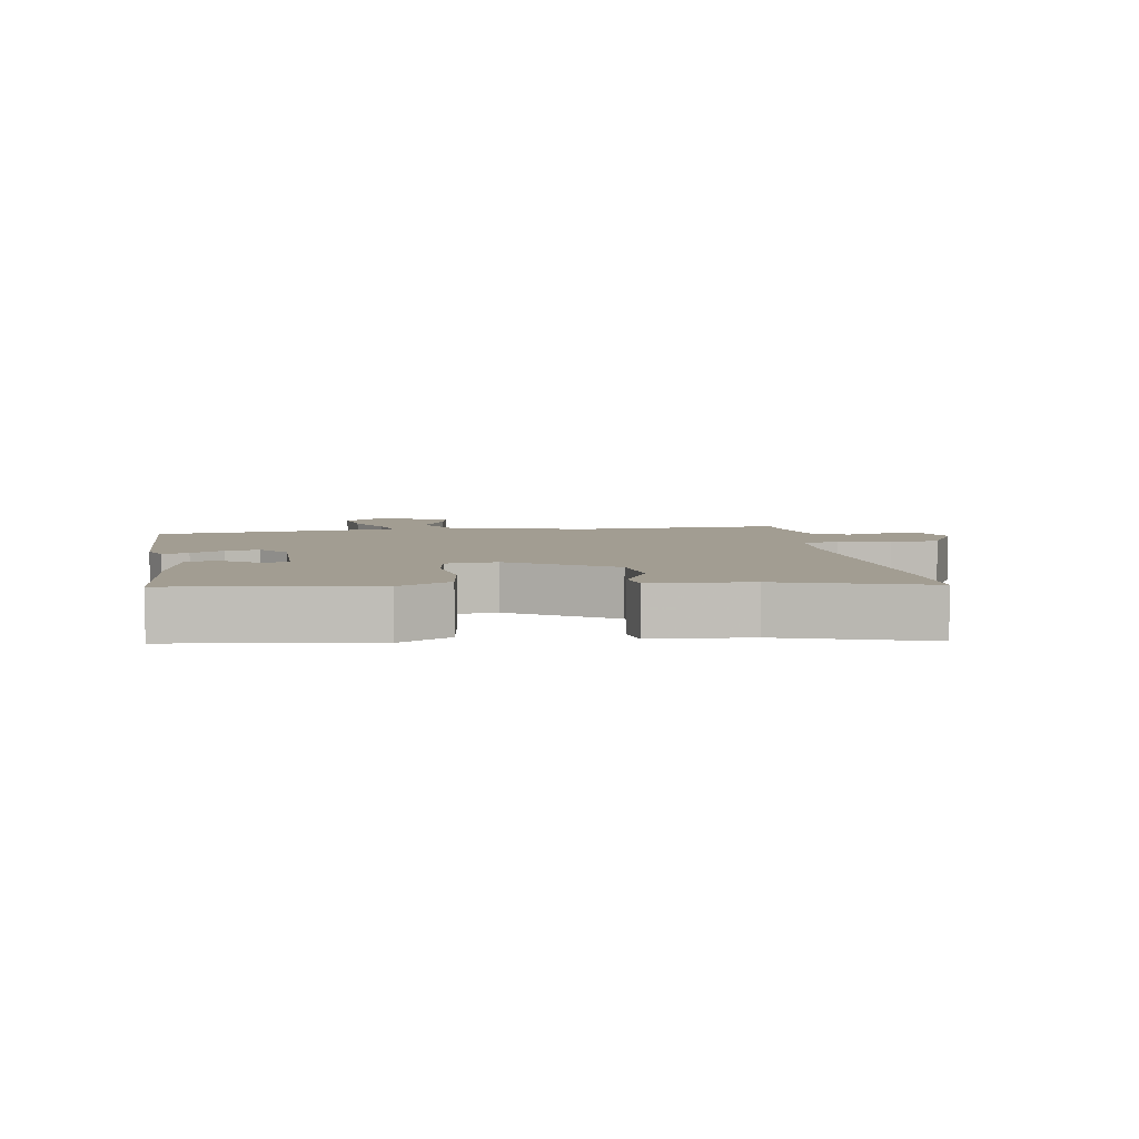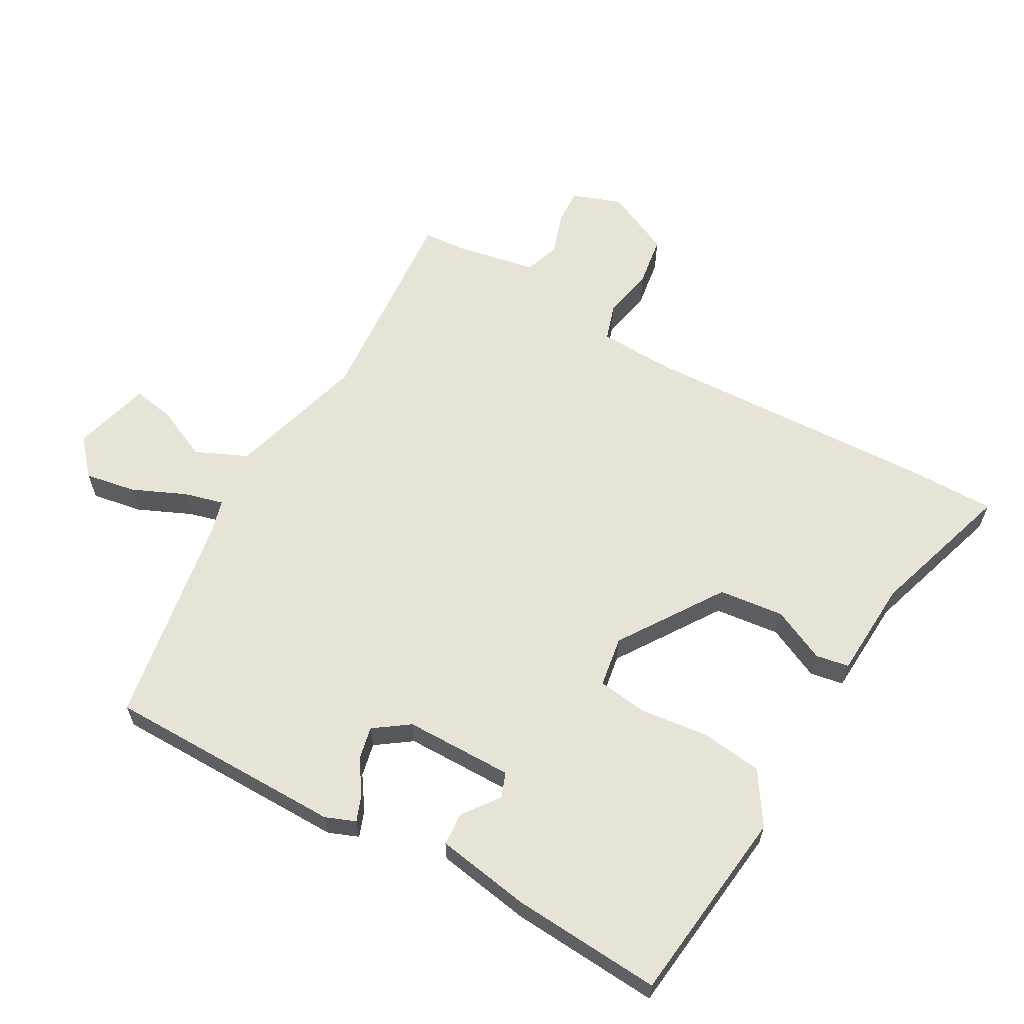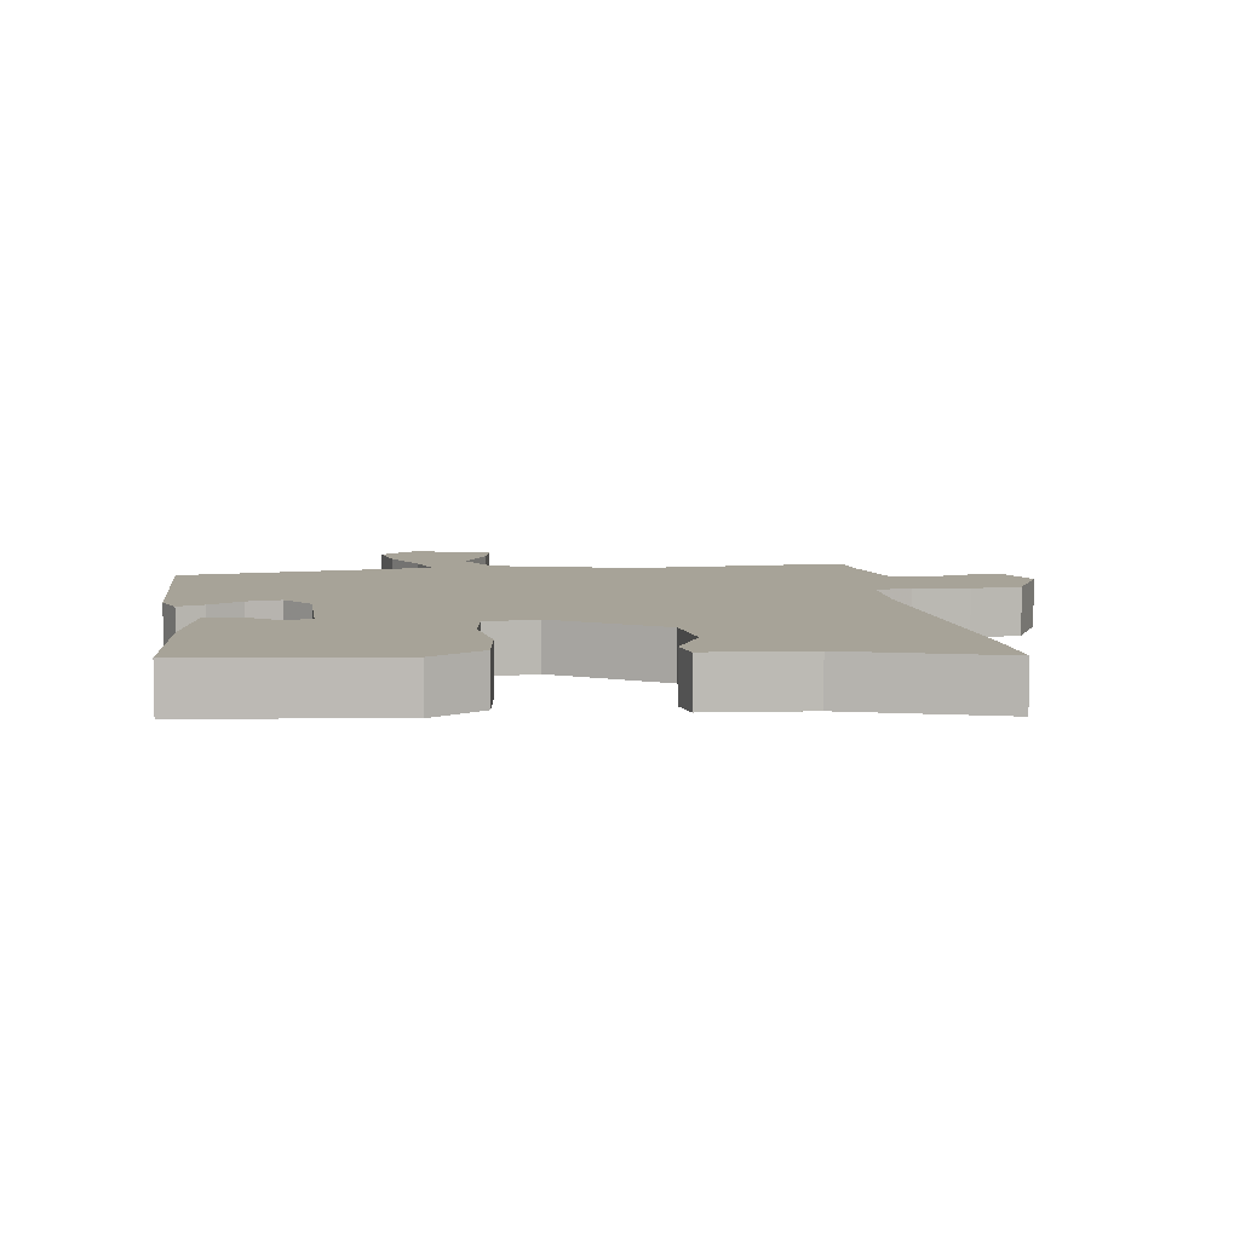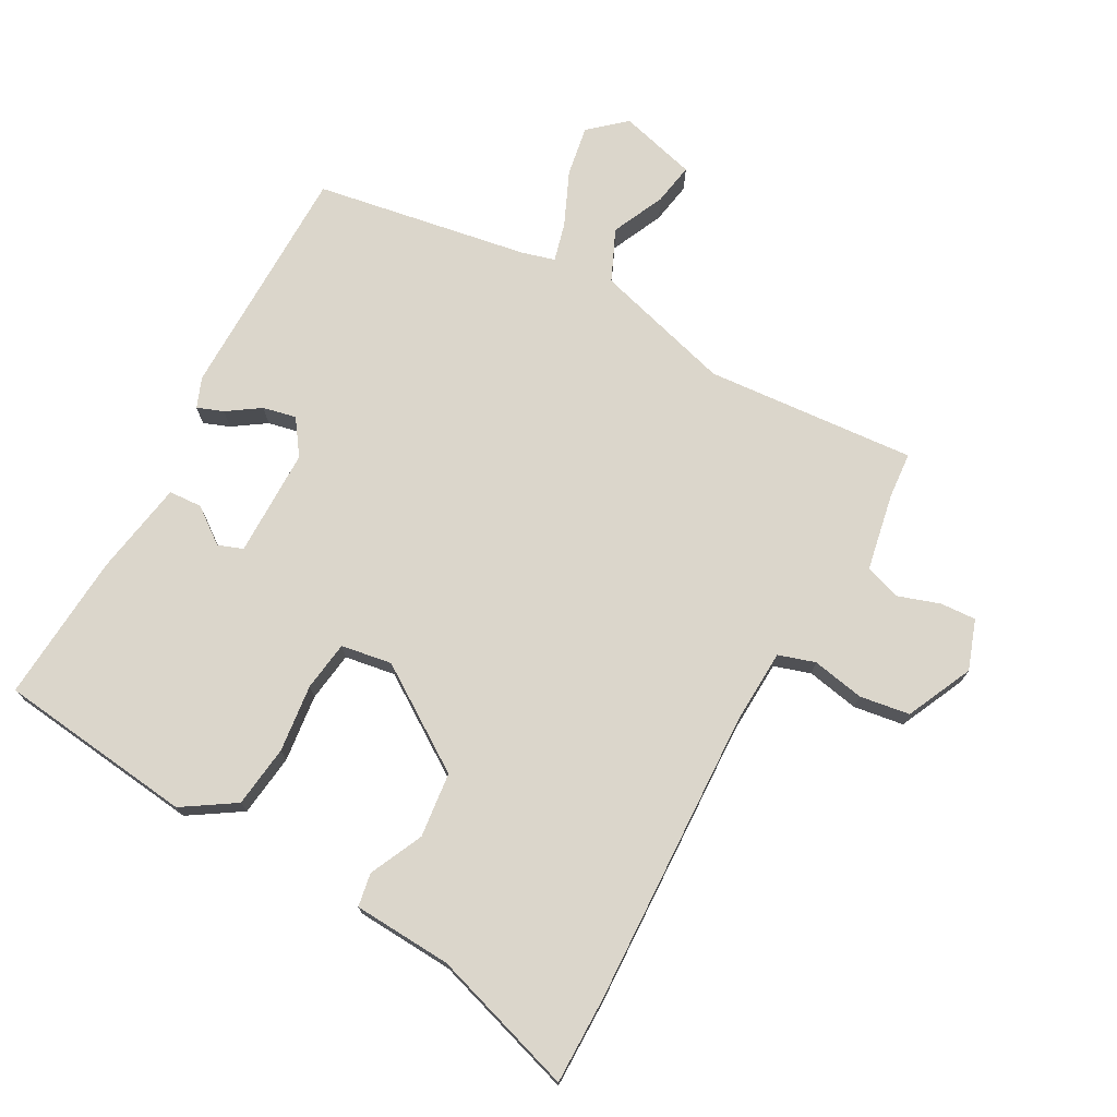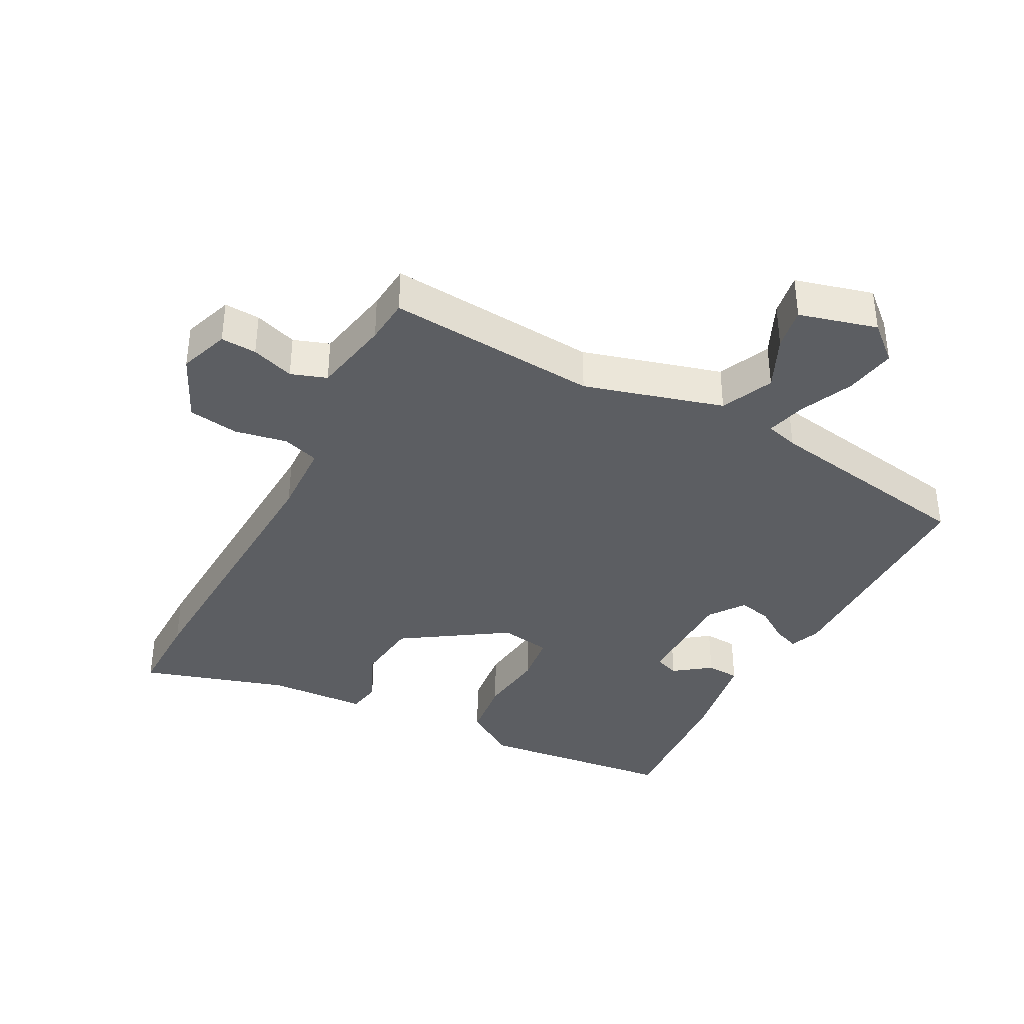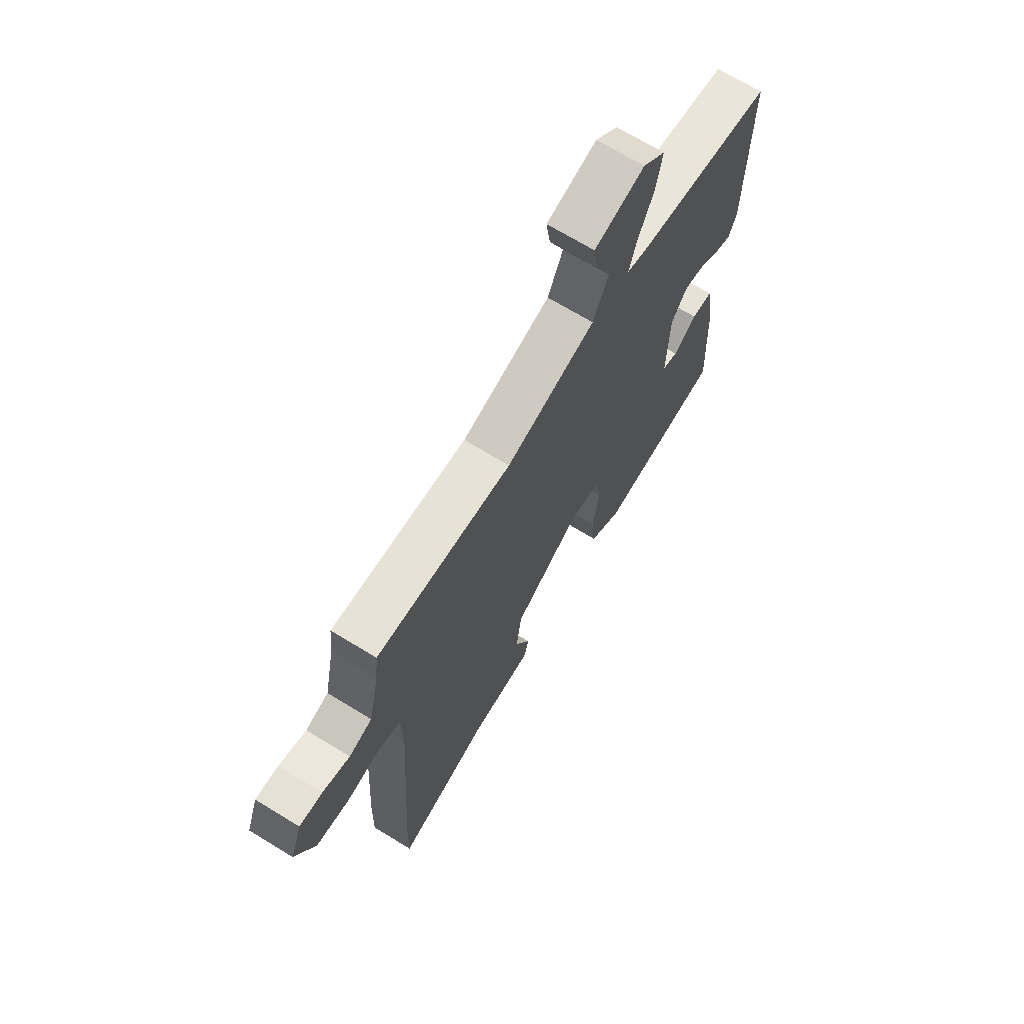
<metadata>
{"format":"obj","ext":"obj","renderer":"f3d","projection":"perspective","resolution":1024,"background":"white","views":[{"elev":4.9,"azim":173.1,"up":"+Y"},{"elev":61.8,"azim":120.4,"up":"+Y"},{"elev":6.8,"azim":173.6,"up":"+Y"},{"elev":73.5,"azim":-150.2,"up":"+Y"},{"elev":-37.7,"azim":-26.9,"up":"+Y"},{"elev":69.3,"azim":-58.6,"up":"+Z"}]}
</metadata>
<code>
v 0.513 0.07 0.428
v 0.509 0.07 0.061
v 0.49 0.07 0.015
v 0.45 0.07 0.031
v 0.4 0.07 0.066
v 0.349 0.07 0.078
v 0.31 0.07 0.025
v 0.306 0.07 -0.142
v 0.344 0.07 -0.157
v 0.4 0.07 -0.117
v 0.451 0.07 -0.121
v 0.473 0.07 -0.267
v 0.485 0.07 -0.498
v 0.182 0.07 -0.528
v 0.103 0.07 -0.475
v 0.093 0.07 -0.379
v 0.107 0.07 -0.275
v 0.098 0.07 -0.198
v 0.02 0.07 -0.184
v -0.14 0.07 -0.286
v -0.153 0.07 -0.386
v -0.116 0.07 -0.469
v -0.126 0.07 -0.52
v -0.278 0.07 -0.526
v -0.502 0.07 -0.592
v -0.499 0.07 -0.459
v -0.472 0.07 -0.002
v -0.475 0.07 0.114
v -0.531 0.07 0.133
v -0.612 0.07 0.119
v -0.689 0.07 0.132
v -0.735 0.07 0.235
v -0.707 0.07 0.311
v -0.652 0.07 0.307
v -0.587 0.07 0.284
v -0.532 0.07 0.302
v -0.507 0.07 0.422
v -0.5 0.07 0.492
v -0.176 0.07 0.461
v 0.038 0.07 0.518
v 0.075 0.07 0.597
v 0.039 0.07 0.679
v 0.029 0.07 0.744
v 0.149 0.07 0.774
v 0.203 0.07 0.725
v 0.188 0.07 0.647
v 0.15 0.07 0.565
v 0.133 0.07 0.505
v 0.183 0.07 0.49
v 0.513 0 0.428
v 0.509 0 0.061
v 0.49 0 0.015
v 0.45 0 0.031
v 0.4 0 0.066
v 0.349 0 0.078
v 0.31 0 0.025
v 0.306 0 -0.142
v 0.344 0 -0.157
v 0.4 0 -0.117
v 0.451 0 -0.121
v 0.473 0 -0.267
v 0.485 0 -0.498
v 0.182 0 -0.528
v 0.103 0 -0.475
v 0.093 0 -0.379
v 0.107 0 -0.275
v 0.098 0 -0.198
v 0.02 0 -0.184
v -0.14 0 -0.286
v -0.153 0 -0.386
v -0.116 0 -0.469
v -0.126 0 -0.52
v -0.278 0 -0.526
v -0.502 0 -0.592
v -0.499 0 -0.459
v -0.472 0 -0.002
v -0.475 0 0.114
v -0.531 0 0.133
v -0.612 0 0.119
v -0.689 0 0.132
v -0.735 0 0.235
v -0.707 0 0.311
v -0.652 0 0.307
v -0.587 0 0.284
v -0.532 0 0.302
v -0.507 0 0.422
v -0.5 0 0.492
v -0.176 0 0.461
v 0.038 0 0.518
v 0.075 0 0.597
v 0.039 0 0.679
v 0.029 0 0.744
v 0.149 0 0.774
v 0.203 0 0.725
v 0.188 0 0.647
v 0.15 0 0.565
v 0.133 0 0.505
v 0.183 0 0.49
f 45 46 47
f 44 45 47
f 43 44 47
f 42 43 47
f 41 42 47
f 40 41 47 48
f 39 40 48 49
f 37 38 39
f 49 1 2
f 39 49 2
f 37 39 2
f 36 37 2
f 33 34 35
f 32 33 35
f 31 32 35
f 30 31 35
f 29 30 35
f 28 29 35 36
f 24 25 26 27
f 24 27 28
f 23 24 28
f 22 23 28
f 21 22 28
f 20 21 28 36
f 15 16 17
f 14 15 17
f 13 14 17
f 12 13 17
f 11 12 17
f 9 10 11
f 9 11 17
f 8 9 17 18
f 2 3 4 5
f 2 5 6
f 36 2 6
f 36 6 7
f 20 36 7
f 19 20 7
f 7 8 18 19
f 96 95 94
f 96 94 93
f 96 93 92
f 96 92 91
f 96 91 90
f 97 96 90 89
f 98 97 89 88
f 88 87 86
f 51 50 98
f 51 98 88
f 51 88 86
f 51 86 85
f 84 83 82
f 84 82 81
f 84 81 80
f 84 80 79
f 84 79 78
f 85 84 78 77
f 76 75 74 73
f 77 76 73
f 77 73 72
f 77 72 71
f 77 71 70
f 85 77 70 69
f 66 65 64
f 66 64 63
f 66 63 62
f 66 62 61
f 66 61 60
f 60 59 58
f 66 60 58
f 67 66 58 57
f 54 53 52 51
f 55 54 51
f 55 51 85
f 56 55 85
f 56 85 69
f 56 69 68
f 68 67 57 56
f 1 50 51 2
f 2 51 52 3
f 3 52 53 4
f 4 53 54 5
f 5 54 55 6
f 6 55 56 7
f 7 56 57 8
f 8 57 58 9
f 9 58 59 10
f 10 59 60 11
f 11 60 61 12
f 12 61 62 13
f 13 62 63 14
f 14 63 64 15
f 15 64 65 16
f 16 65 66 17
f 17 66 67 18
f 18 67 68 19
f 19 68 69 20
f 20 69 70 21
f 21 70 71 22
f 22 71 72 23
f 23 72 73 24
f 24 73 74 25
f 25 74 75 26
f 26 75 76 27
f 27 76 77 28
f 28 77 78 29
f 29 78 79 30
f 30 79 80 31
f 31 80 81 32
f 32 81 82 33
f 33 82 83 34
f 34 83 84 35
f 35 84 85 36
f 36 85 86 37
f 37 86 87 38
f 38 87 88 39
f 39 88 89 40
f 40 89 90 41
f 41 90 91 42
f 42 91 92 43
f 43 92 93 44
f 44 93 94 45
f 45 94 95 46
f 46 95 96 47
f 47 96 97 48
f 48 97 98 49
f 49 98 50 1

</code>
